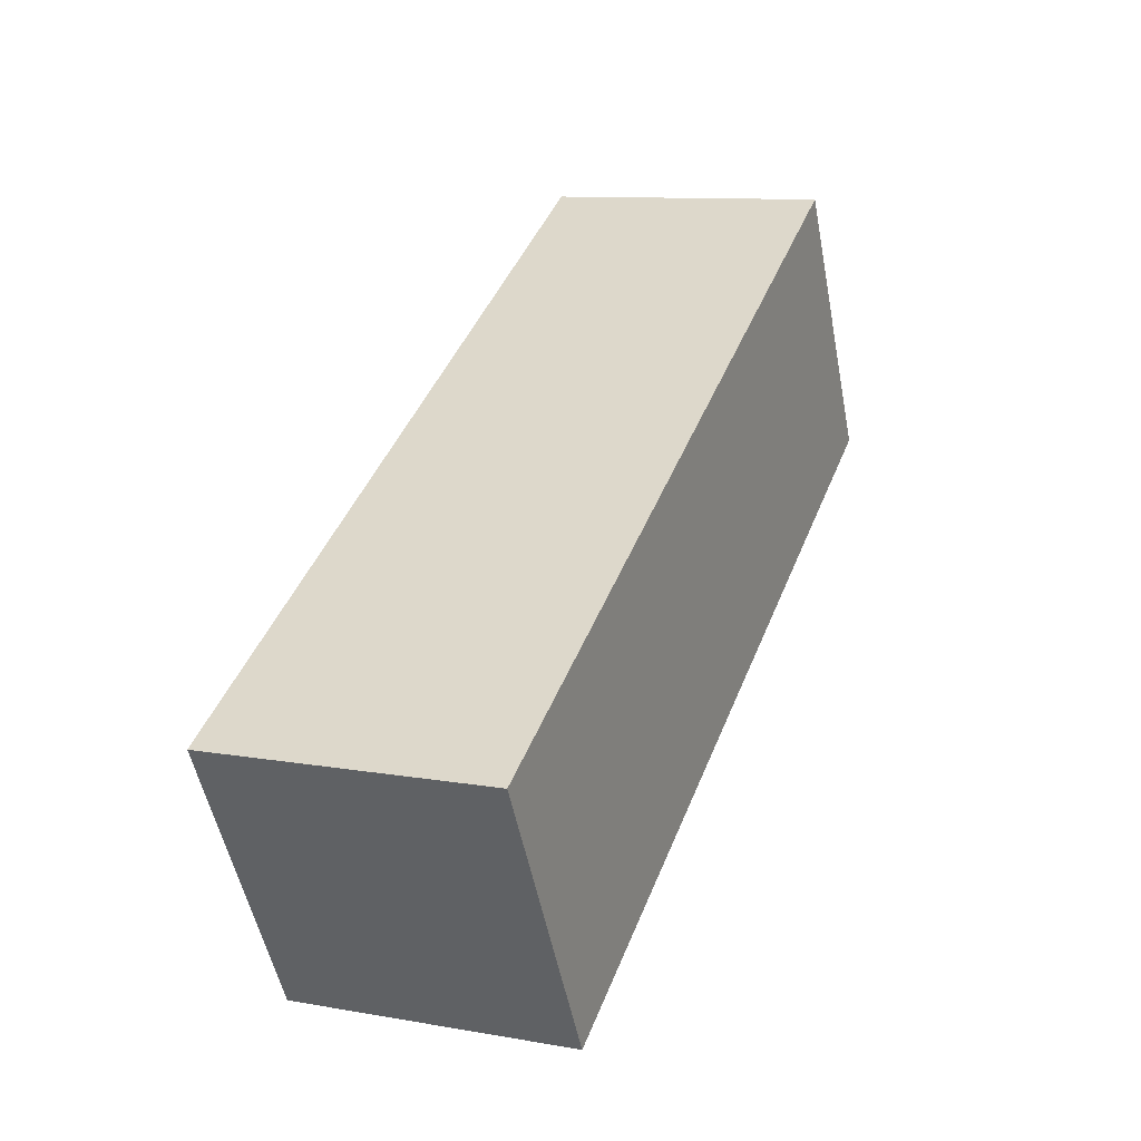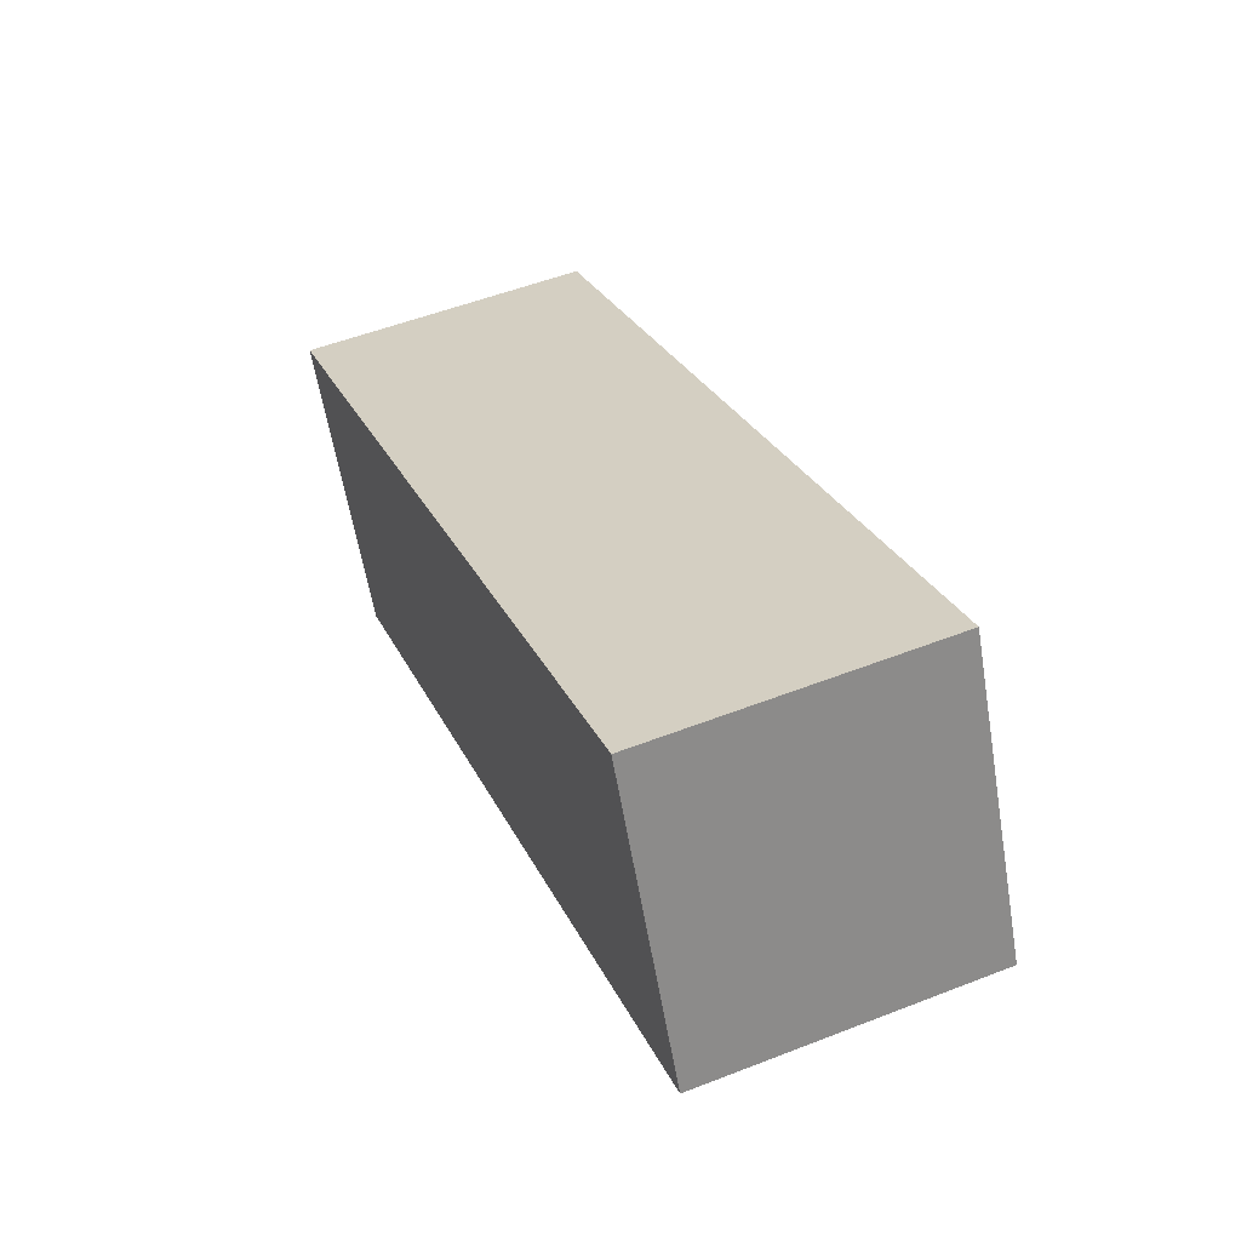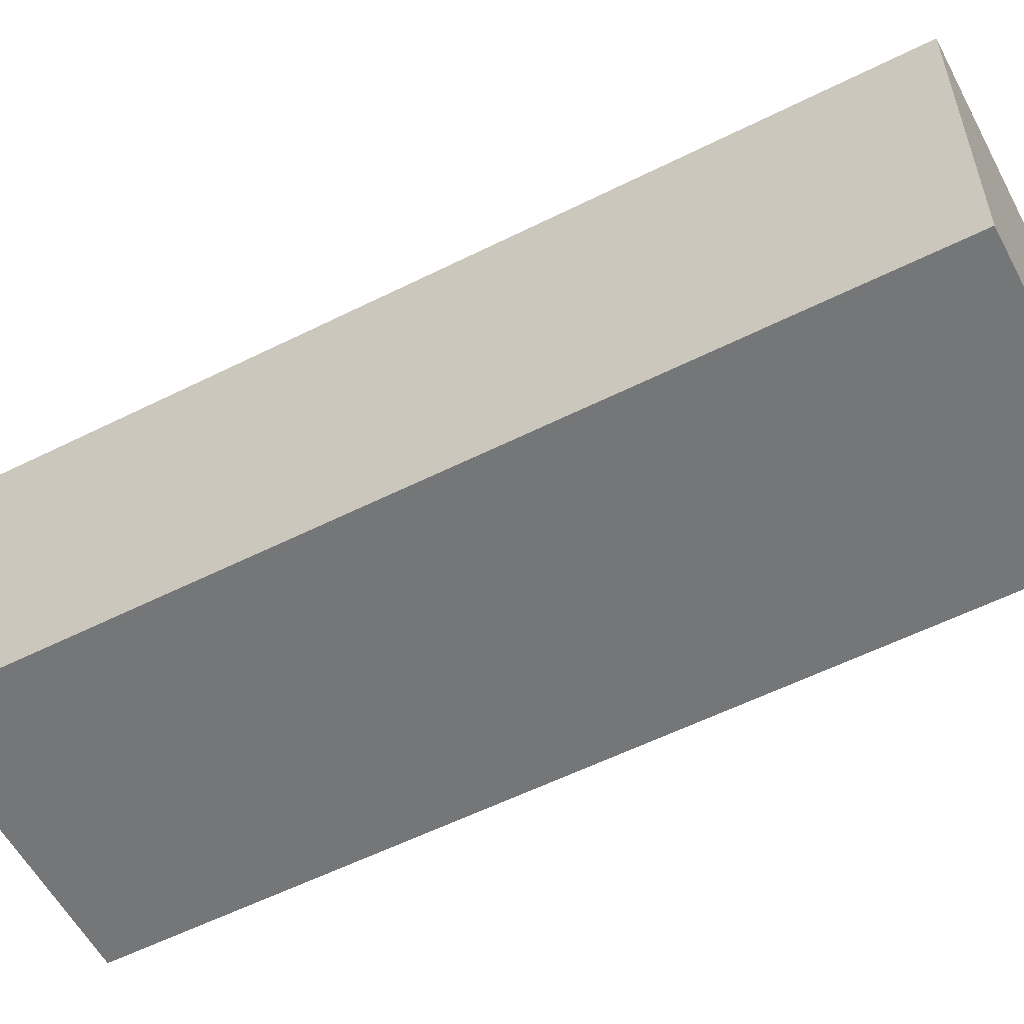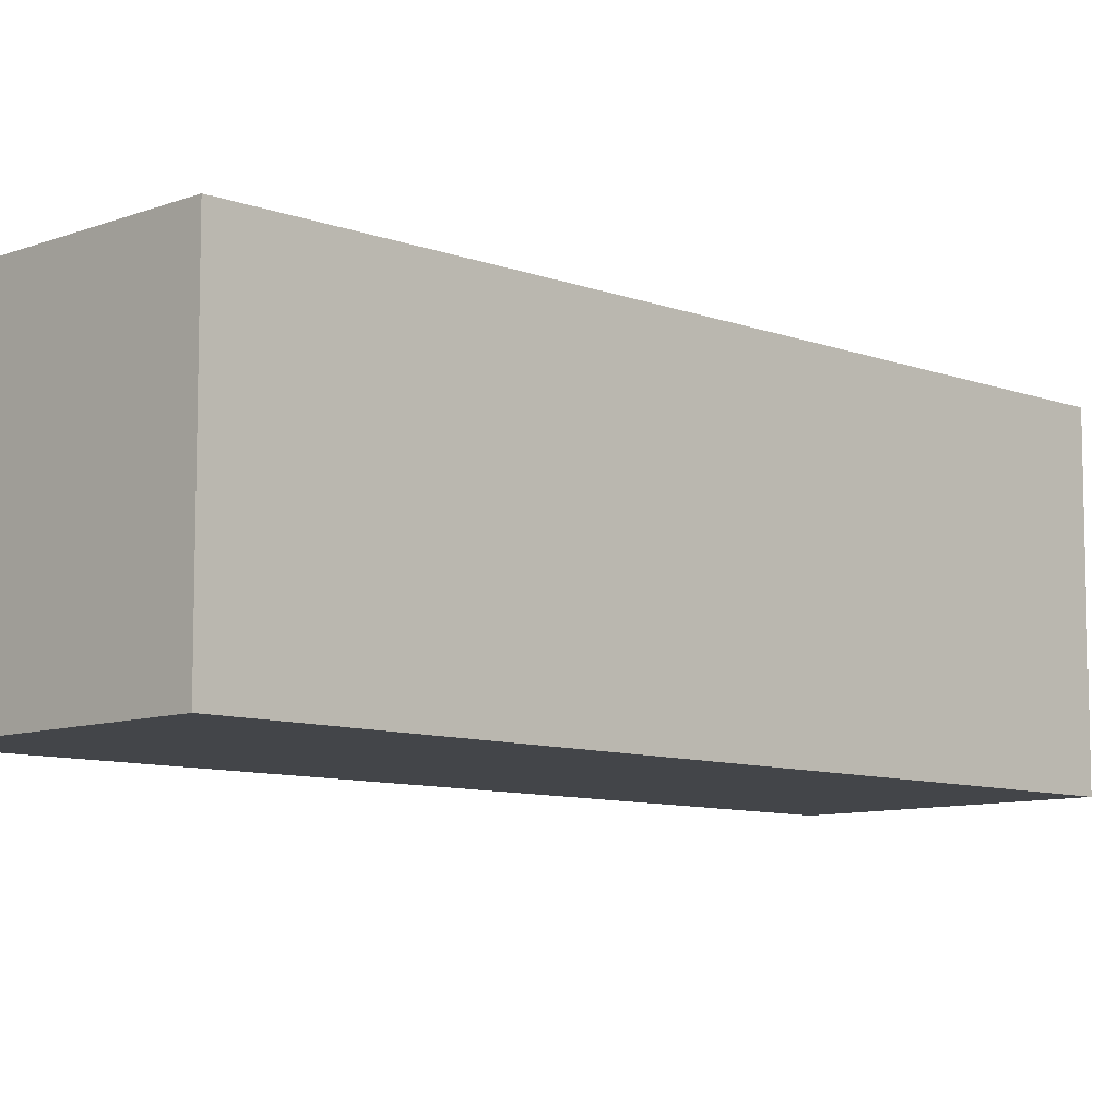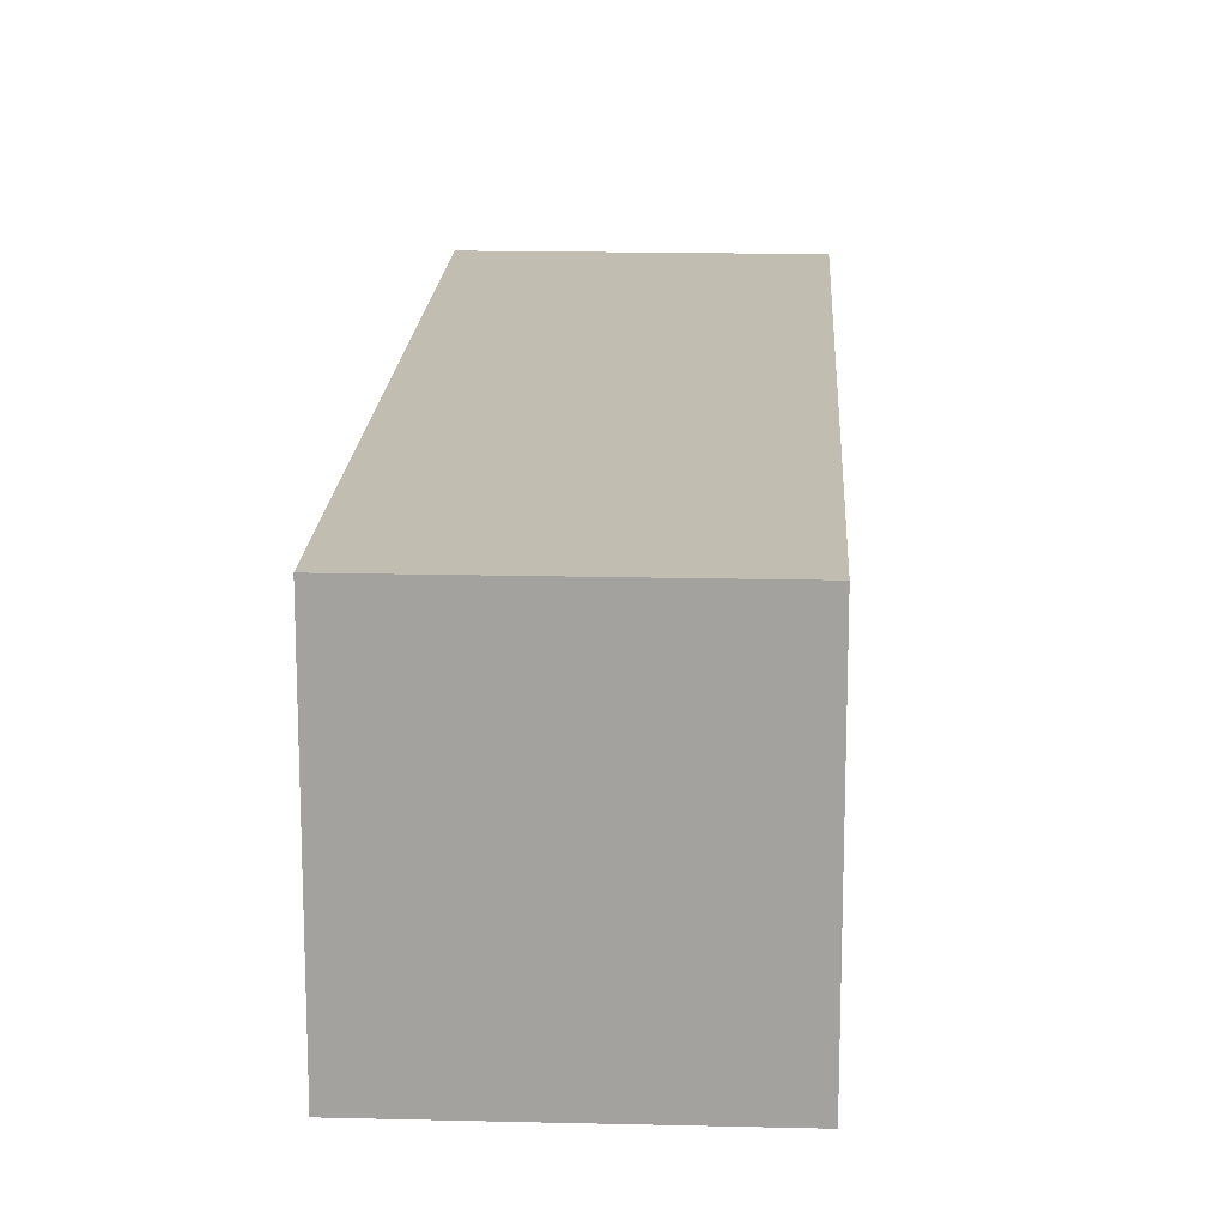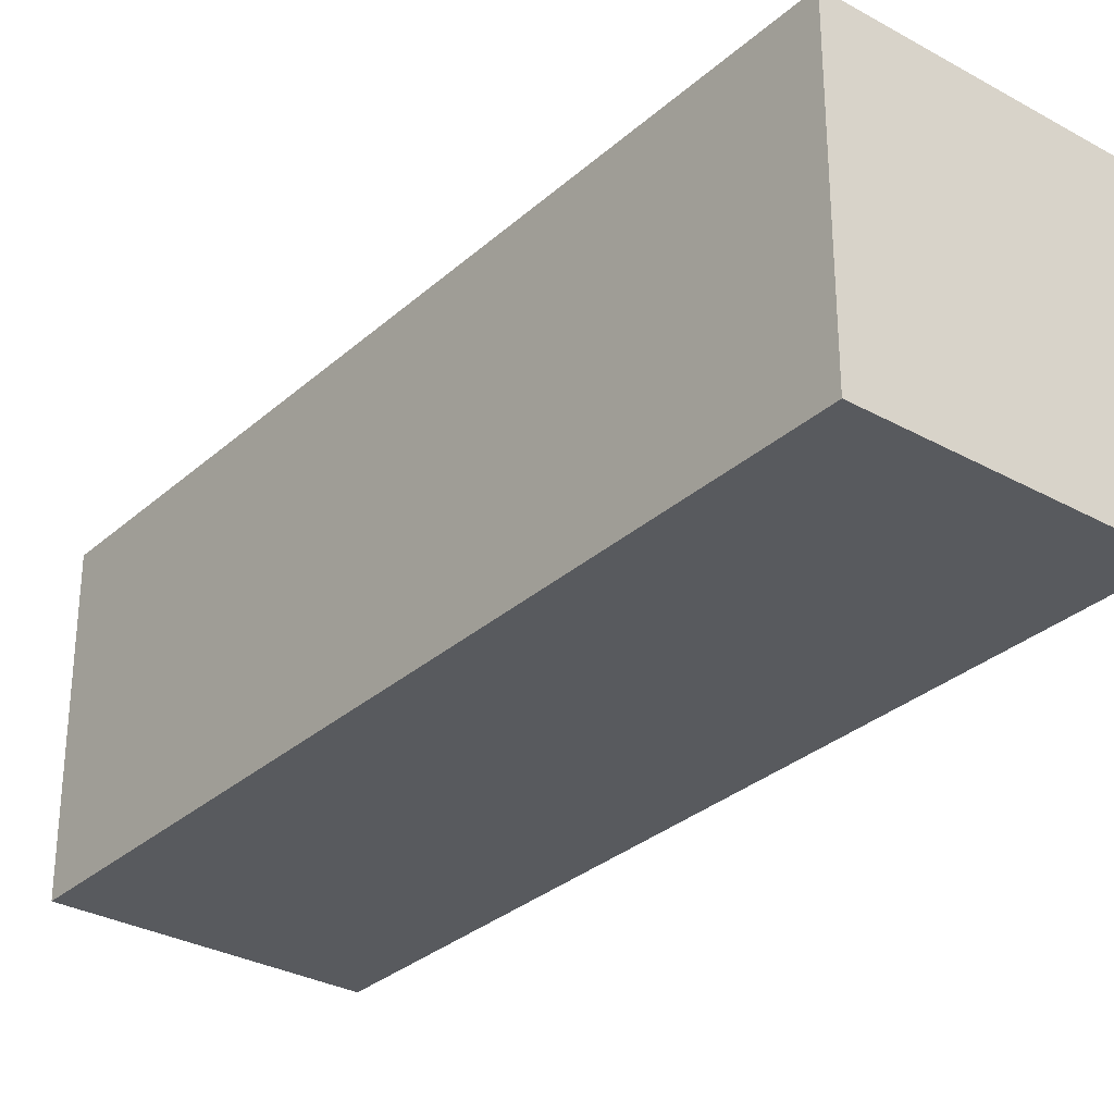
<metadata>
{"format":"obj","ext":"obj","renderer":"f3d","projection":"perspective","resolution":1024,"background":"white","views":[{"elev":-52.2,"azim":10.9,"up":"+Y"},{"elev":-60.5,"azim":-170.4,"up":"+Y"},{"elev":-56.7,"azim":-82.8,"up":"+Z"},{"elev":-8.9,"azim":-155.3,"up":"+Z"},{"elev":17.0,"azim":162.4,"up":"+Z"},{"elev":-30.9,"azim":-59.0,"up":"+Z"}]}
</metadata>
<code>
o Cube.003
v 0.03937 0.8748 0.2737
v -0.507 -0.5917 0.2737
v 0.03937 0.8748 -0.2737
v -0.507 -0.5917 -0.2737
v 0.5161 0.6972 0.2737
v -0.03024 -0.7693 0.2737
v 0.5161 0.6972 -0.2737
v -0.03024 -0.7693 -0.2737
f 1 5 7 3
f 4 3 7 8
f 8 7 5 6
f 6 2 4 8
f 2 1 3 4
f 6 5 1 2

</code>
